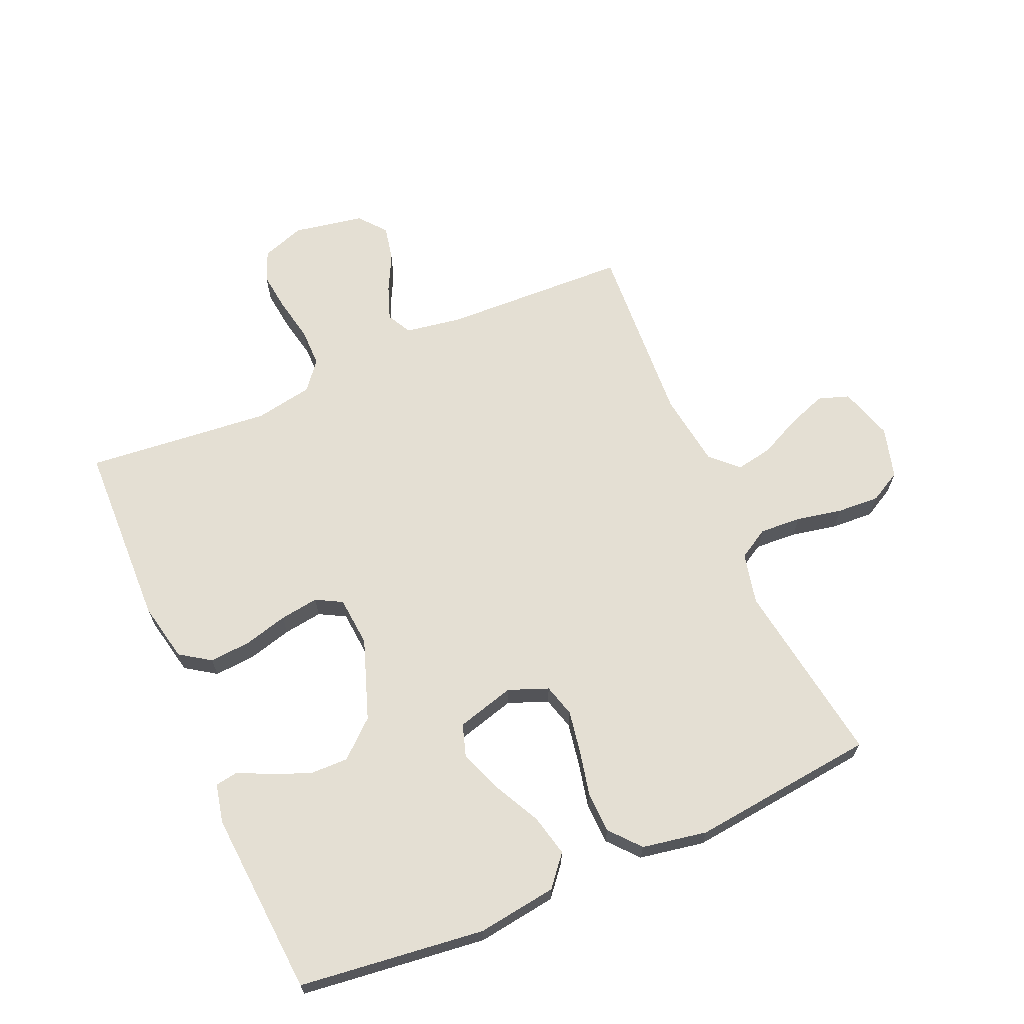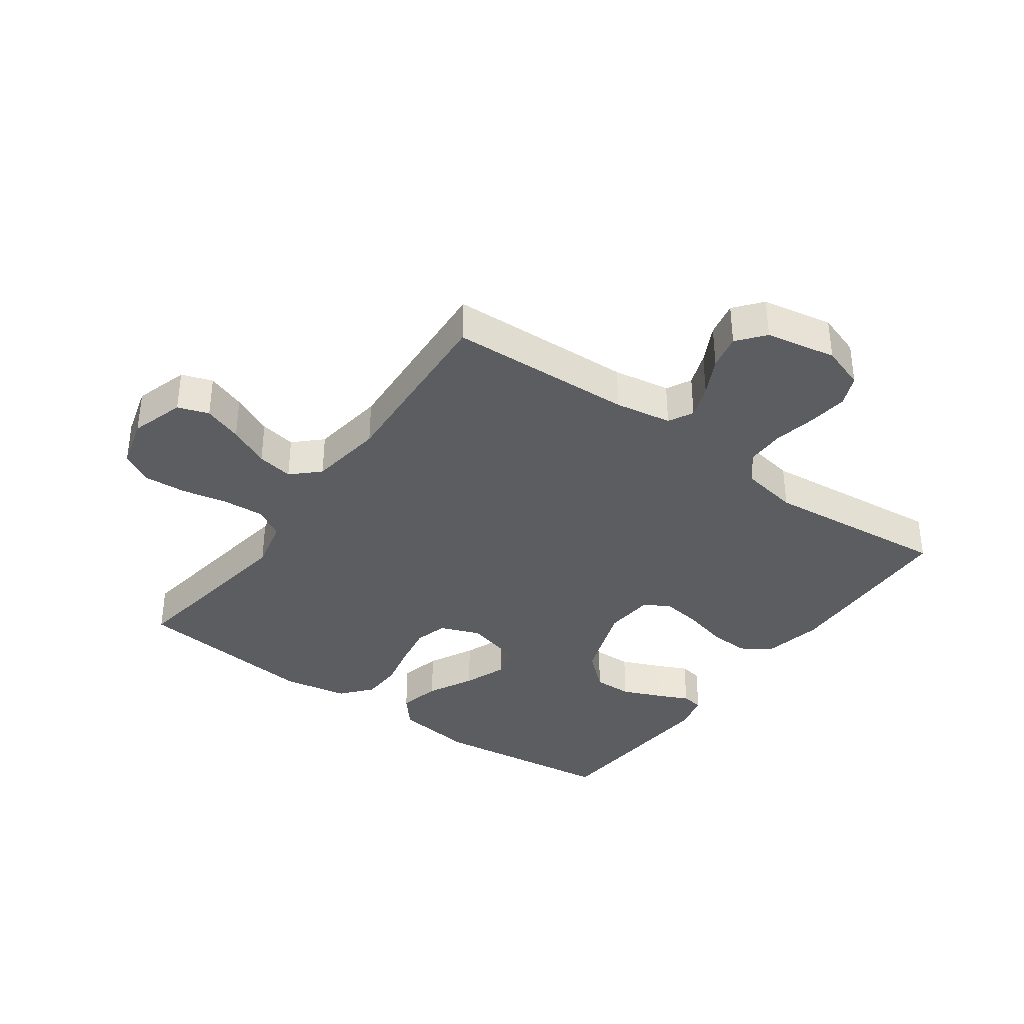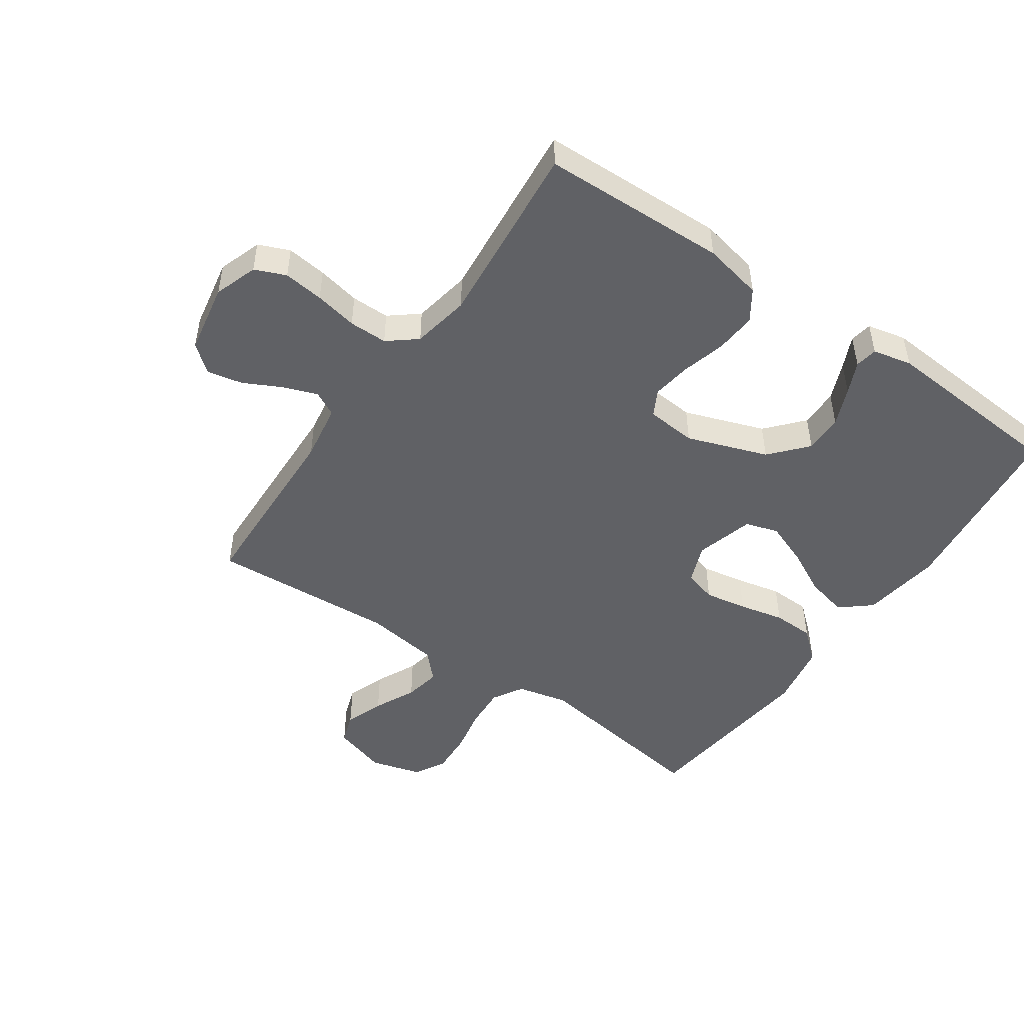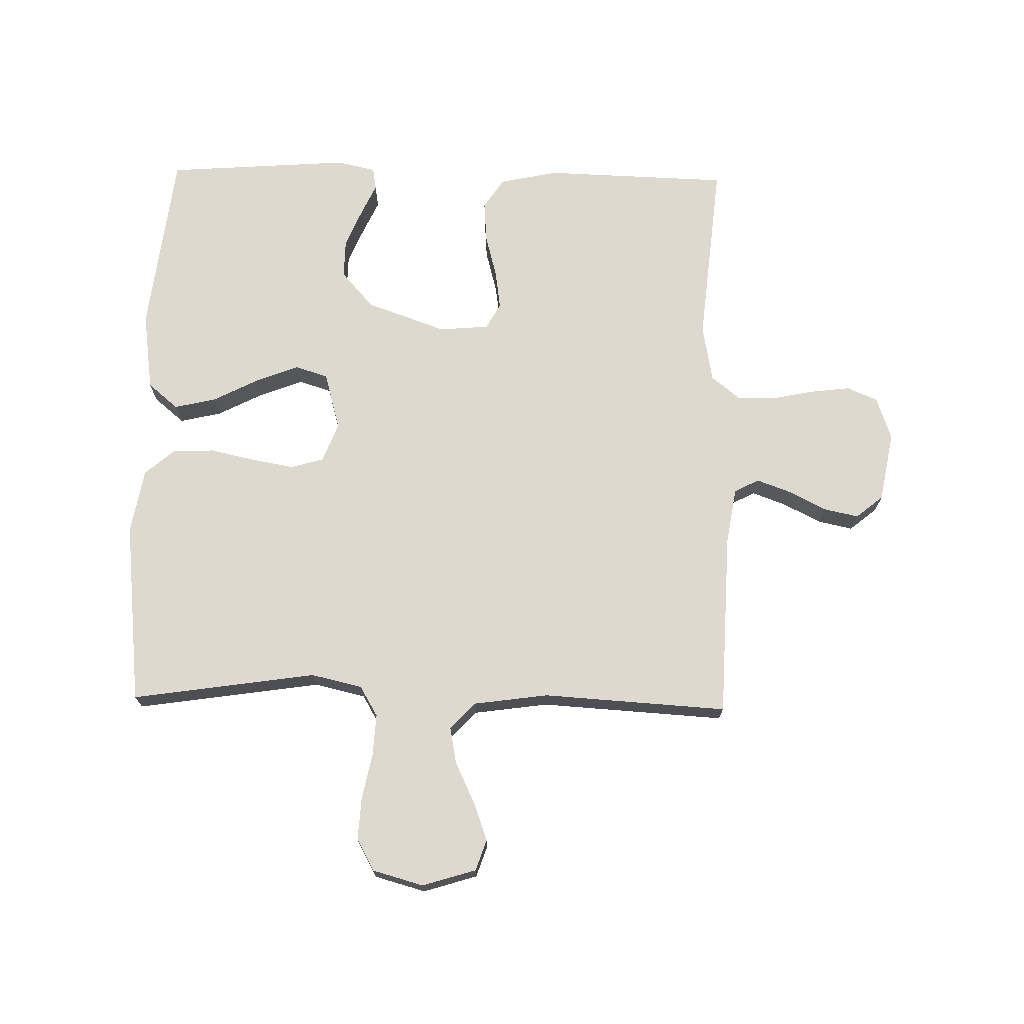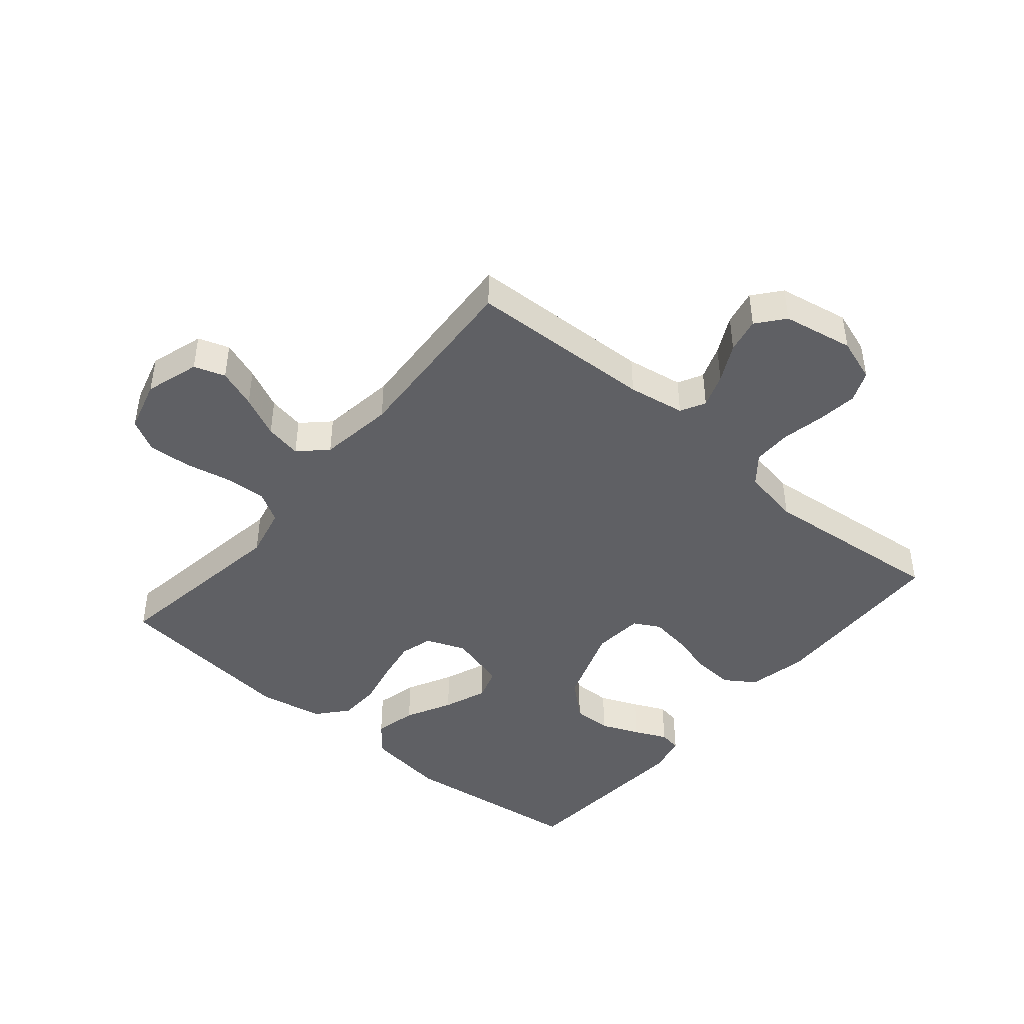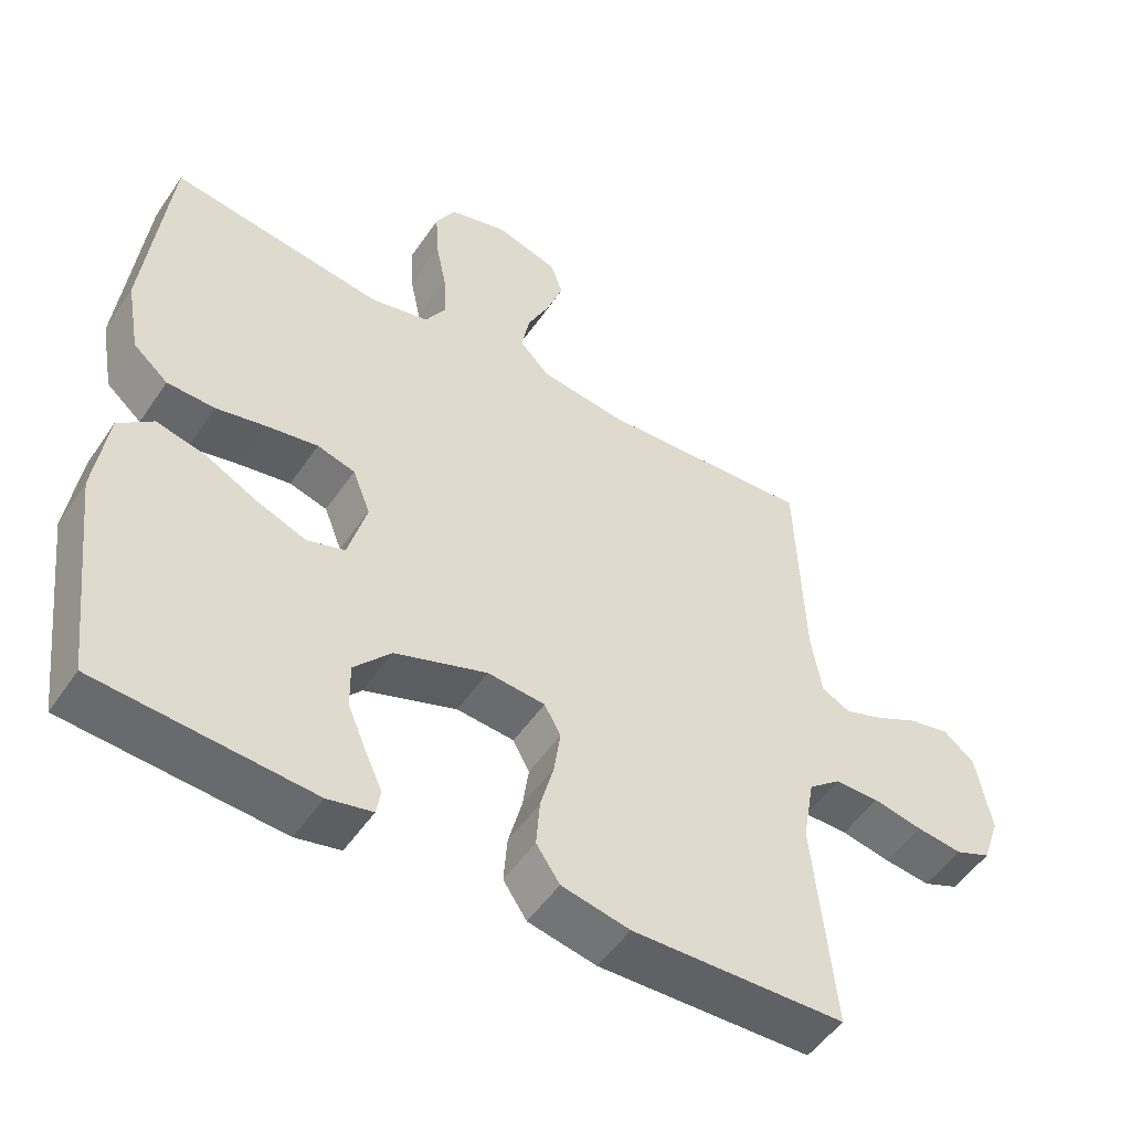
<metadata>
{"format":"obj","ext":"obj","renderer":"f3d","projection":"perspective","resolution":1024,"background":"white","views":[{"elev":66.4,"azim":-113.5,"up":"+Y"},{"elev":-36.6,"azim":54.4,"up":"+Y"},{"elev":-48.6,"azim":145.3,"up":"+Y"},{"elev":71.7,"azim":1.2,"up":"+Y"},{"elev":-44.2,"azim":49.9,"up":"+Y"},{"elev":-51.2,"azim":-33.1,"up":"+Z"}]}
</metadata>
<code>
v -0.5 0.07 0.5
v -0.2 0.07 0.455
v -0.117 0.07 0.474
v -0.088 0.07 0.523
v -0.092 0.07 0.591
v -0.107 0.07 0.665
v -0.111 0.07 0.734
v -0.083 0.07 0.785
v 0 0.07 0.808
v 0.087 0.07 0.781
v 0.104 0.07 0.731
v 0.081 0.07 0.668
v 0.049 0.07 0.601
v 0.038 0.07 0.542
v 0.079 0.07 0.499
v 0.2 0.07 0.482
v 0.5 0.07 0.5
v 0.511 0.07 0.2
v 0.526 0.07 0.108
v 0.566 0.07 0.087
v 0.621 0.07 0.107
v 0.682 0.07 0.138
v 0.739 0.07 0.15
v 0.783 0.07 0.114
v 0.804 0.07 0
v 0.78 0.07 -0.07
v 0.73 0.07 -0.091
v 0.665 0.07 -0.083
v 0.596 0.07 -0.069
v 0.534 0.07 -0.069
v 0.488 0.07 -0.106
v 0.471 0.07 -0.2
v 0.5 0.07 -0.5
v 0.2 0.07 -0.509
v 0.104 0.07 -0.489
v 0.071 0.07 -0.44
v 0.076 0.07 -0.373
v 0.095 0.07 -0.302
v 0.104 0.07 -0.239
v 0.081 0.07 -0.197
v 0 0.07 -0.19
v -0.13 0.07 -0.236
v -0.182 0.07 -0.295
v -0.181 0.07 -0.358
v -0.155 0.07 -0.42
v -0.131 0.07 -0.472
v -0.137 0.07 -0.508
v -0.2 0.07 -0.522
v -0.5 0.07 -0.5
v -0.536 0.07 -0.2
v -0.518 0.07 -0.071
v -0.469 0.07 -0.03
v -0.401 0.07 -0.046
v -0.327 0.07 -0.084
v -0.257 0.07 -0.111
v -0.204 0.07 -0.094
v -0.178 0.07 0
v -0.203 0.07 0.064
v -0.256 0.07 0.079
v -0.325 0.07 0.067
v -0.398 0.07 0.051
v -0.465 0.07 0.053
v -0.514 0.07 0.095
v -0.533 0.07 0.2
v -0.5 0 0.5
v -0.2 0 0.455
v -0.117 0 0.474
v -0.088 0 0.523
v -0.092 0 0.591
v -0.107 0 0.665
v -0.111 0 0.734
v -0.083 0 0.785
v 0 0 0.808
v 0.087 0 0.781
v 0.104 0 0.731
v 0.081 0 0.668
v 0.049 0 0.601
v 0.038 0 0.542
v 0.079 0 0.499
v 0.2 0 0.482
v 0.5 0 0.5
v 0.511 0 0.2
v 0.526 0 0.108
v 0.566 0 0.087
v 0.621 0 0.107
v 0.682 0 0.138
v 0.739 0 0.15
v 0.783 0 0.114
v 0.804 0 0
v 0.78 0 -0.07
v 0.73 0 -0.091
v 0.665 0 -0.083
v 0.596 0 -0.069
v 0.534 0 -0.069
v 0.488 0 -0.106
v 0.471 0 -0.2
v 0.5 0 -0.5
v 0.2 0 -0.509
v 0.104 0 -0.489
v 0.071 0 -0.44
v 0.076 0 -0.373
v 0.095 0 -0.302
v 0.104 0 -0.239
v 0.081 0 -0.197
v 0 0 -0.19
v -0.13 0 -0.236
v -0.182 0 -0.295
v -0.181 0 -0.358
v -0.155 0 -0.42
v -0.131 0 -0.472
v -0.137 0 -0.508
v -0.2 0 -0.522
v -0.5 0 -0.5
v -0.536 0 -0.2
v -0.518 0 -0.071
v -0.469 0 -0.03
v -0.401 0 -0.046
v -0.327 0 -0.084
v -0.257 0 -0.111
v -0.204 0 -0.094
v -0.178 0 0
v -0.203 0 0.064
v -0.256 0 0.079
v -0.325 0 0.067
v -0.398 0 0.051
v -0.465 0 0.053
v -0.514 0 0.095
v -0.533 0 0.2
f 63 64 1 2
f 60 61 62 63
f 59 60 63 2
f 58 59 2 3
f 57 58 3 4
f 51 52 53 54
f 51 54 55
f 50 51 55
f 49 50 55
f 48 49 55 56
f 45 46 47 48
f 44 45 48
f 43 44 48 56
f 35 36 37 38
f 35 38 39
f 32 33 34 35
f 31 32 35 39
f 30 31 39 40
f 26 27 28 29
f 24 25 26 29
f 24 29 30
f 21 22 23 24
f 20 21 24 30
f 19 20 30 40
f 16 17 18
f 15 16 18 19
f 10 11 12 13
f 8 9 10 13
f 8 13 14
f 5 6 7 8
f 4 5 8 14
f 57 4 14 15
f 42 43 56 57
f 41 42 57 15
f 15 19 40 41
f 66 65 128 127
f 127 126 125 124
f 66 127 124 123
f 67 66 123 122
f 68 67 122 121
f 118 117 116 115
f 119 118 115
f 119 115 114
f 119 114 113
f 120 119 113 112
f 112 111 110 109
f 112 109 108
f 120 112 108 107
f 102 101 100 99
f 103 102 99
f 99 98 97 96
f 103 99 96 95
f 104 103 95 94
f 93 92 91 90
f 93 90 89 88
f 94 93 88
f 88 87 86 85
f 94 88 85 84
f 104 94 84 83
f 82 81 80
f 83 82 80 79
f 77 76 75 74
f 77 74 73 72
f 78 77 72
f 72 71 70 69
f 78 72 69 68
f 79 78 68 121
f 121 120 107 106
f 79 121 106 105
f 105 104 83 79
f 1 65 66 2
f 2 66 67 3
f 3 67 68 4
f 4 68 69 5
f 5 69 70 6
f 6 70 71 7
f 7 71 72 8
f 8 72 73 9
f 9 73 74 10
f 10 74 75 11
f 11 75 76 12
f 12 76 77 13
f 13 77 78 14
f 14 78 79 15
f 15 79 80 16
f 16 80 81 17
f 17 81 82 18
f 18 82 83 19
f 19 83 84 20
f 20 84 85 21
f 21 85 86 22
f 22 86 87 23
f 23 87 88 24
f 24 88 89 25
f 25 89 90 26
f 26 90 91 27
f 27 91 92 28
f 28 92 93 29
f 29 93 94 30
f 30 94 95 31
f 31 95 96 32
f 32 96 97 33
f 33 97 98 34
f 34 98 99 35
f 35 99 100 36
f 36 100 101 37
f 37 101 102 38
f 38 102 103 39
f 39 103 104 40
f 40 104 105 41
f 41 105 106 42
f 42 106 107 43
f 43 107 108 44
f 44 108 109 45
f 45 109 110 46
f 46 110 111 47
f 47 111 112 48
f 48 112 113 49
f 49 113 114 50
f 50 114 115 51
f 51 115 116 52
f 52 116 117 53
f 53 117 118 54
f 54 118 119 55
f 55 119 120 56
f 56 120 121 57
f 57 121 122 58
f 58 122 123 59
f 59 123 124 60
f 60 124 125 61
f 61 125 126 62
f 62 126 127 63
f 63 127 128 64
f 64 128 65 1

</code>
